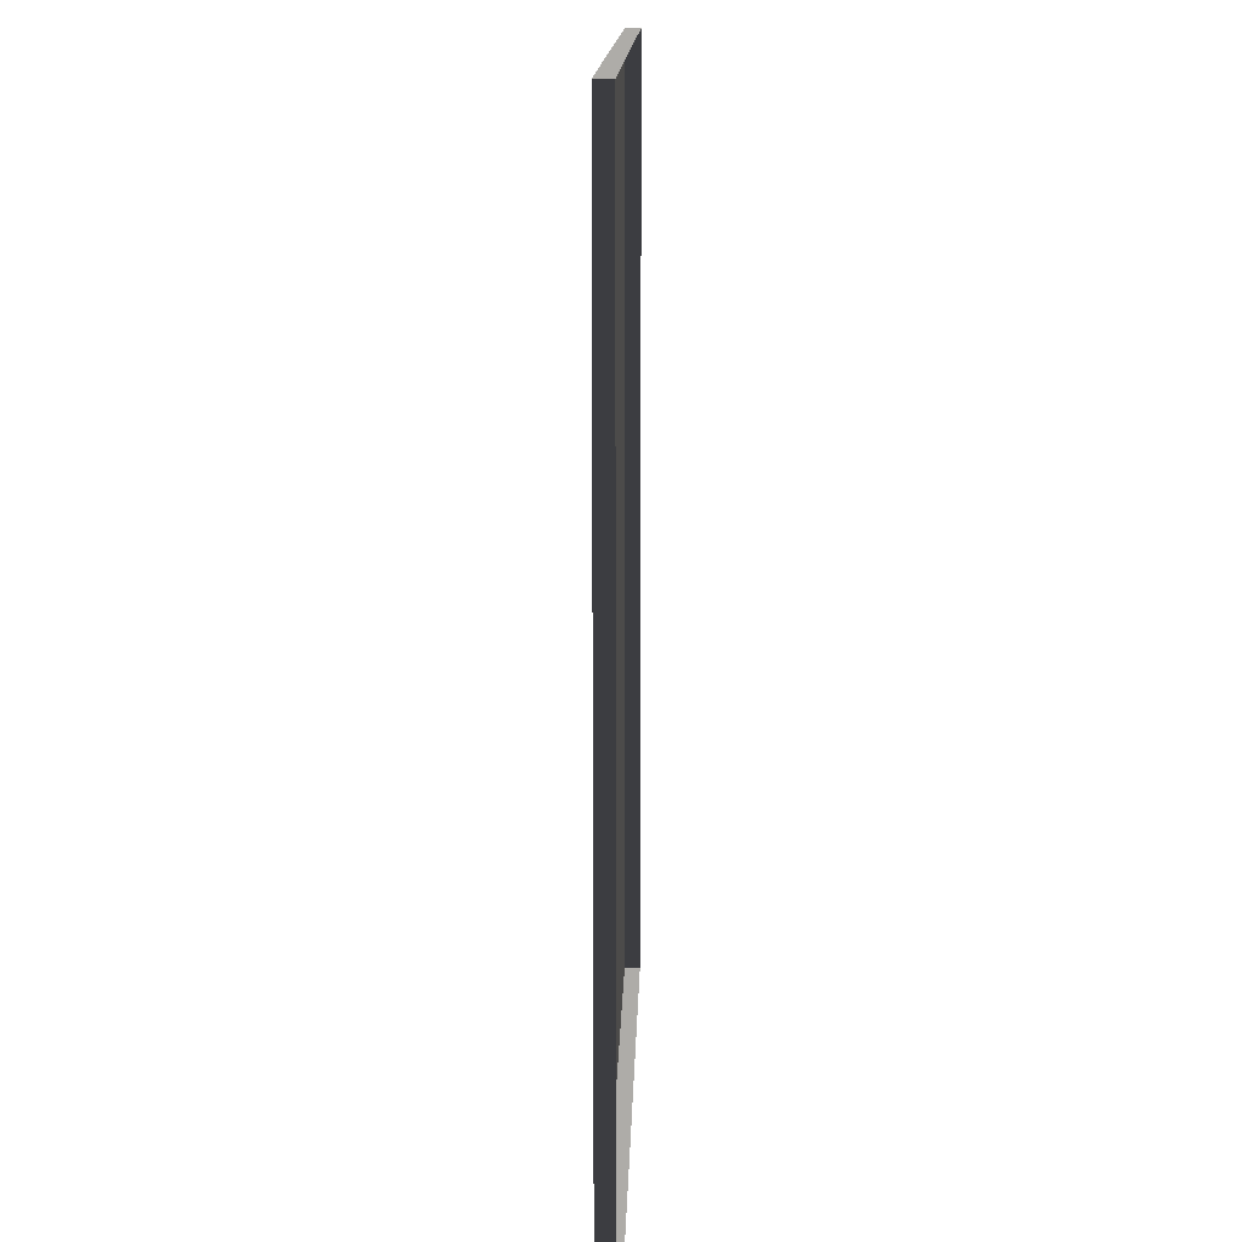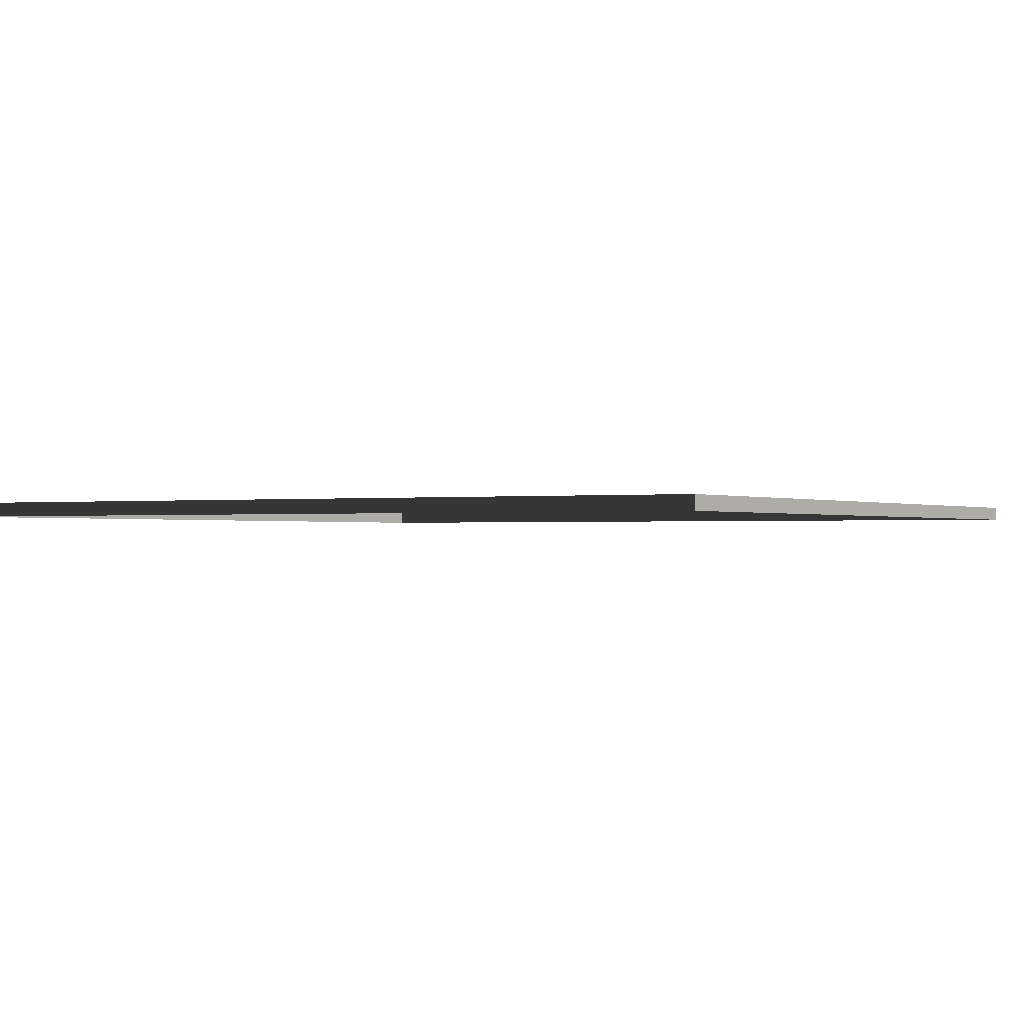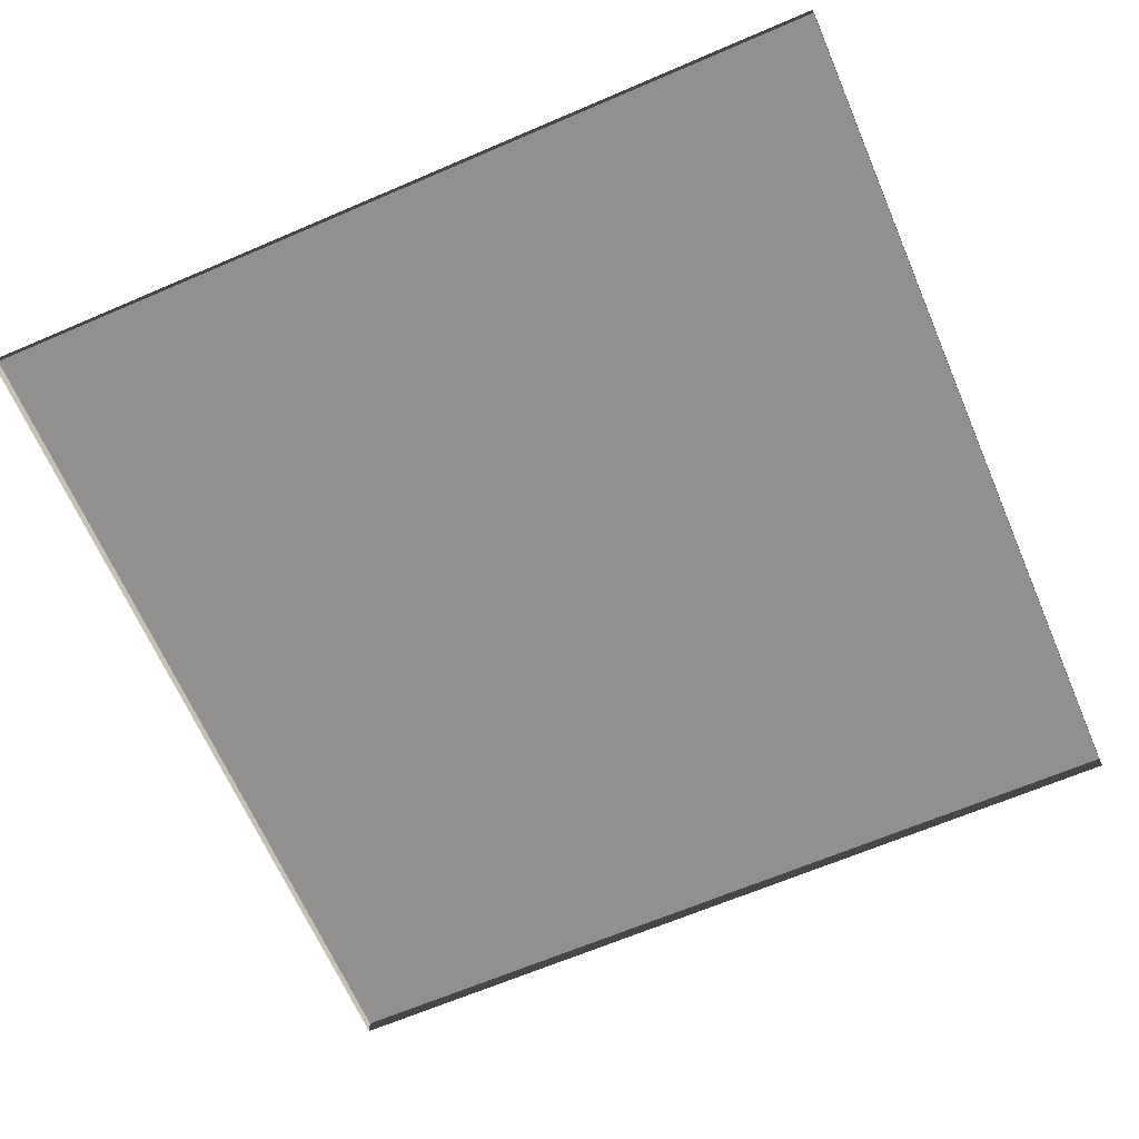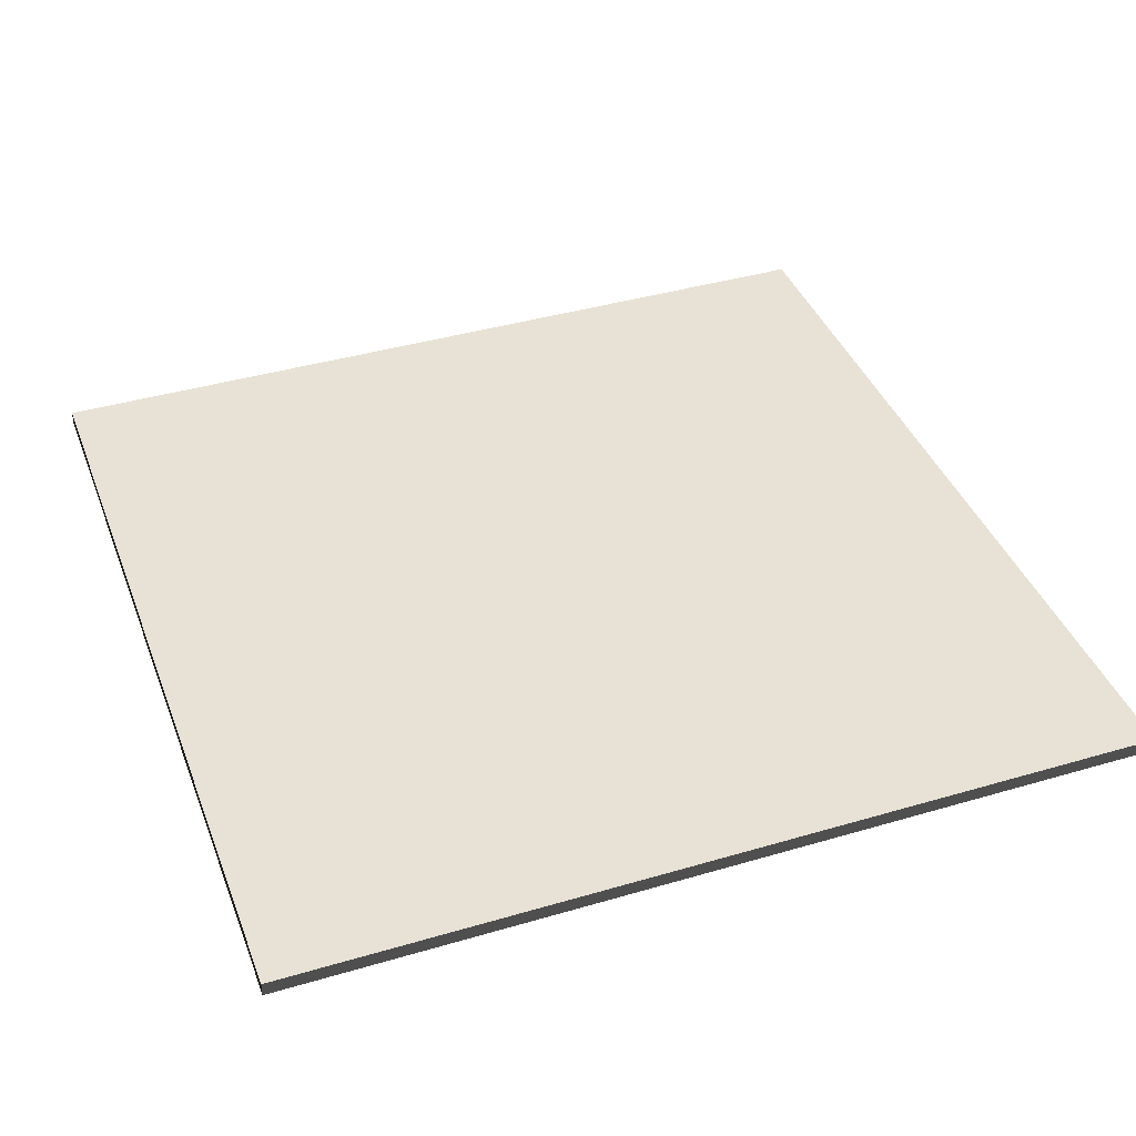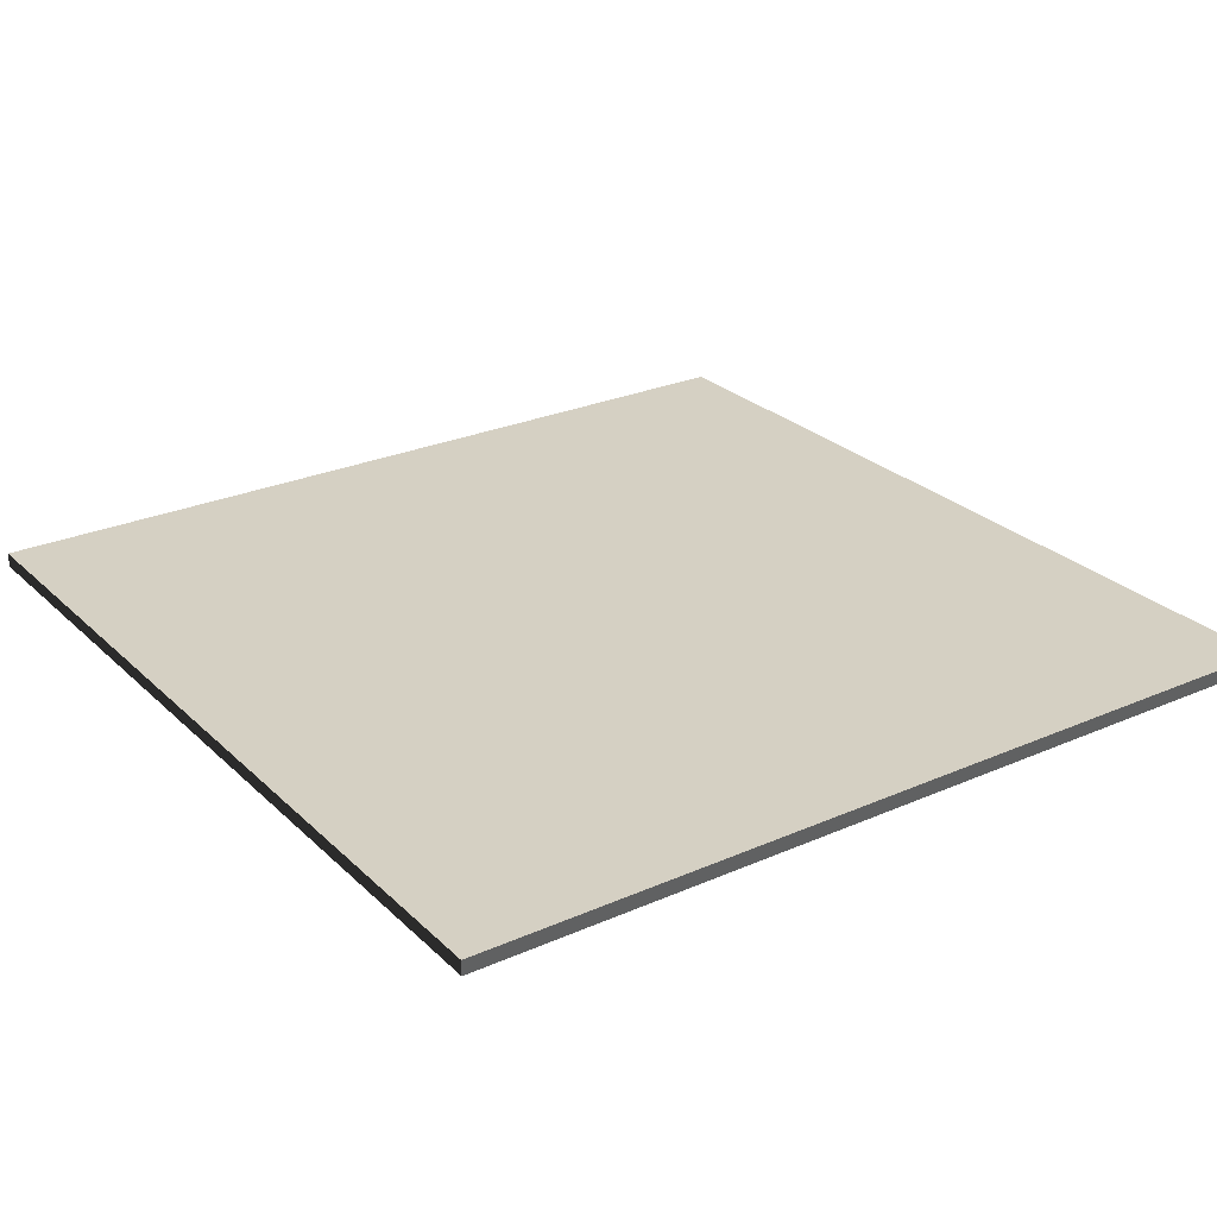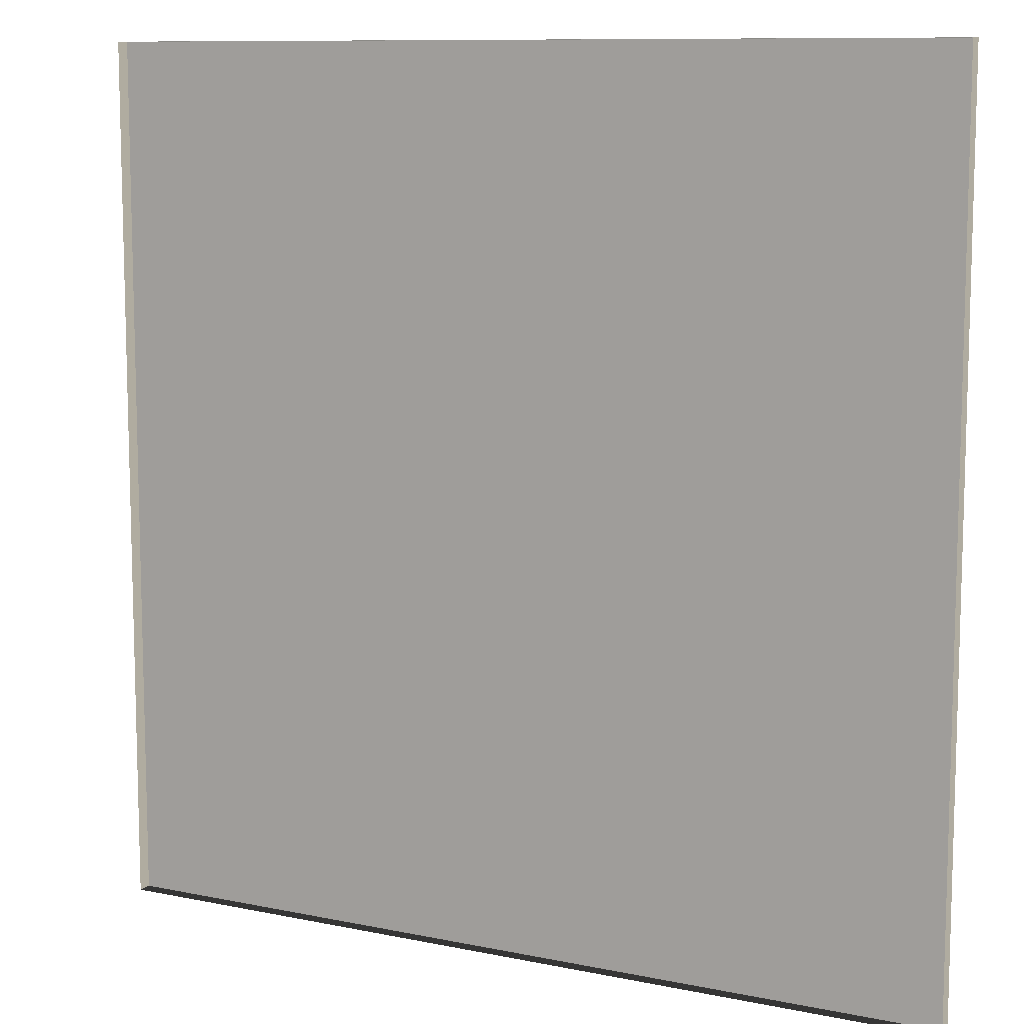
<metadata>
{"format":"obj","ext":"obj","renderer":"f3d","projection":"perspective","resolution":1024,"background":"white","views":[{"elev":12.9,"azim":-88.6,"up":"+Z"},{"elev":-0.8,"azim":30.1,"up":"+Y"},{"elev":-65.7,"azim":-66.7,"up":"+Y"},{"elev":40.2,"azim":160.1,"up":"+Y"},{"elev":26.4,"azim":55.3,"up":"+Y"},{"elev":10.0,"azim":28.0,"up":"+Z"}]}
</metadata>
<code>
v 3 -4.939e-06 9.626e-07
v -5.183e-07 0.05 4.042e-07
v -5.183e-07 -4.887e-06 4.063e-07
v 3 0.05 9.605e-07
v 3 -5.434e-06 3
v -1.075e-06 0.04999 3
v 3 0.04999 3
v -1.075e-06 -5.382e-06 3
v -1.075e-06 -5.382e-06 3
v -5.183e-07 0.05 4.042e-07
v -1.075e-06 0.04999 3
v -5.183e-07 -4.887e-06 4.063e-07
v 3 0.04999 3
v 3 -4.939e-06 9.626e-07
v 3 -5.434e-06 3
v 3 0.05 9.605e-07
v -1.075e-06 0.04999 3
v 3 0.05 9.605e-07
v 3 0.04999 3
v -5.183e-07 0.05 4.042e-07
g floor_3x3m_23_20263_83
f 1 3 2
f 2 4 1
f 5 7 6
f 6 8 5
f 9 11 10
f 10 12 9
f 13 15 14
f 14 16 13
f 17 19 18
f 18 20 17

</code>
